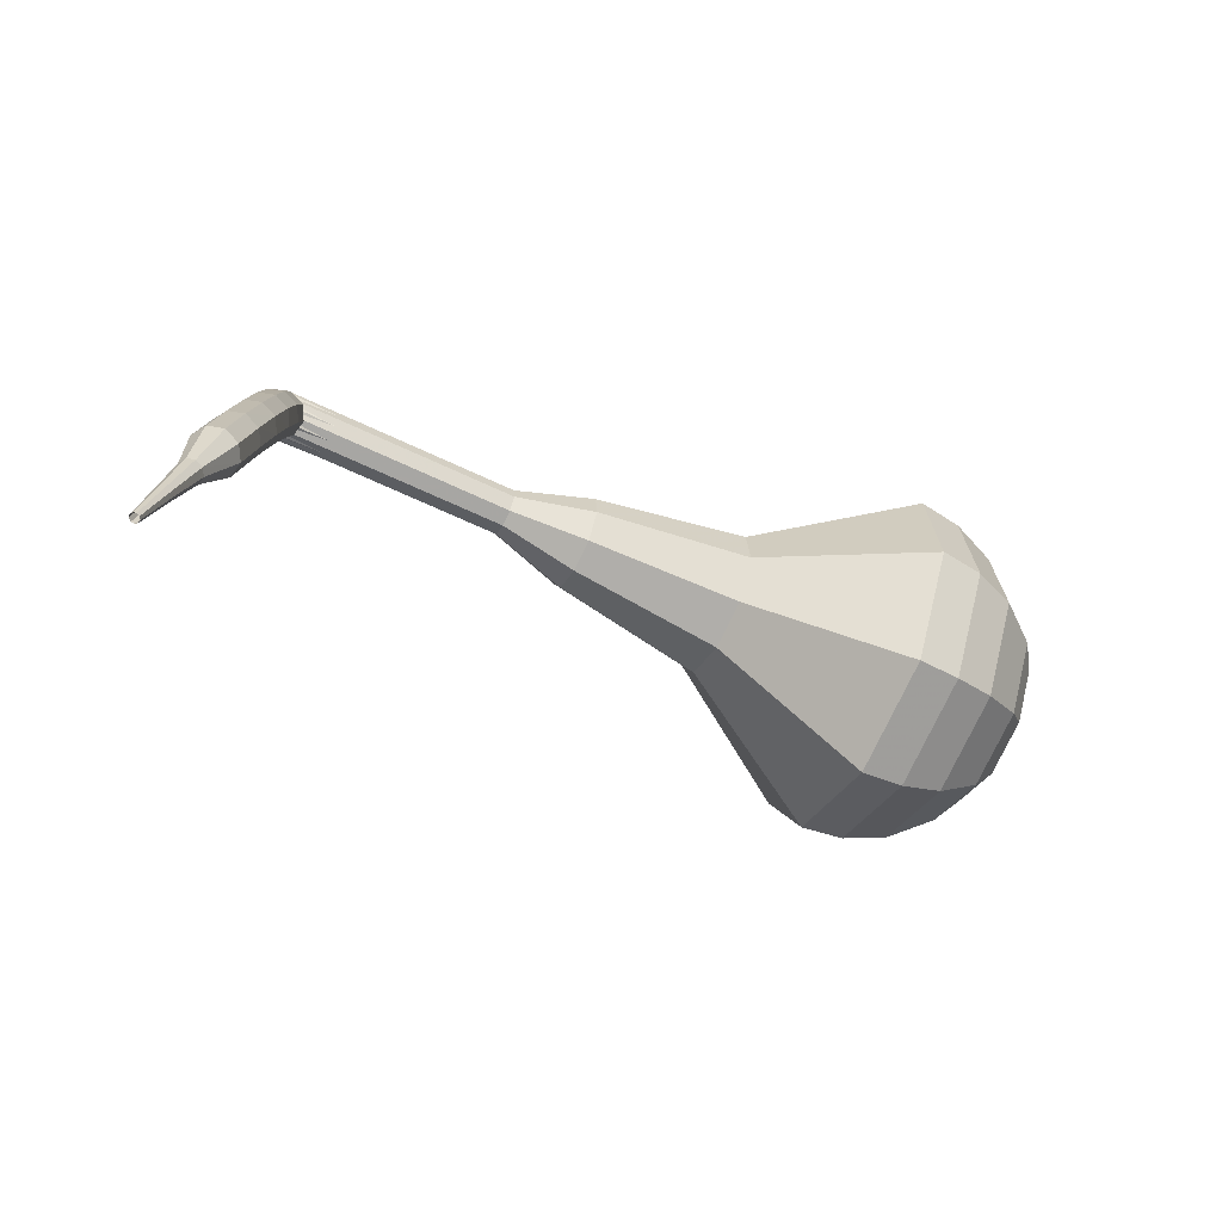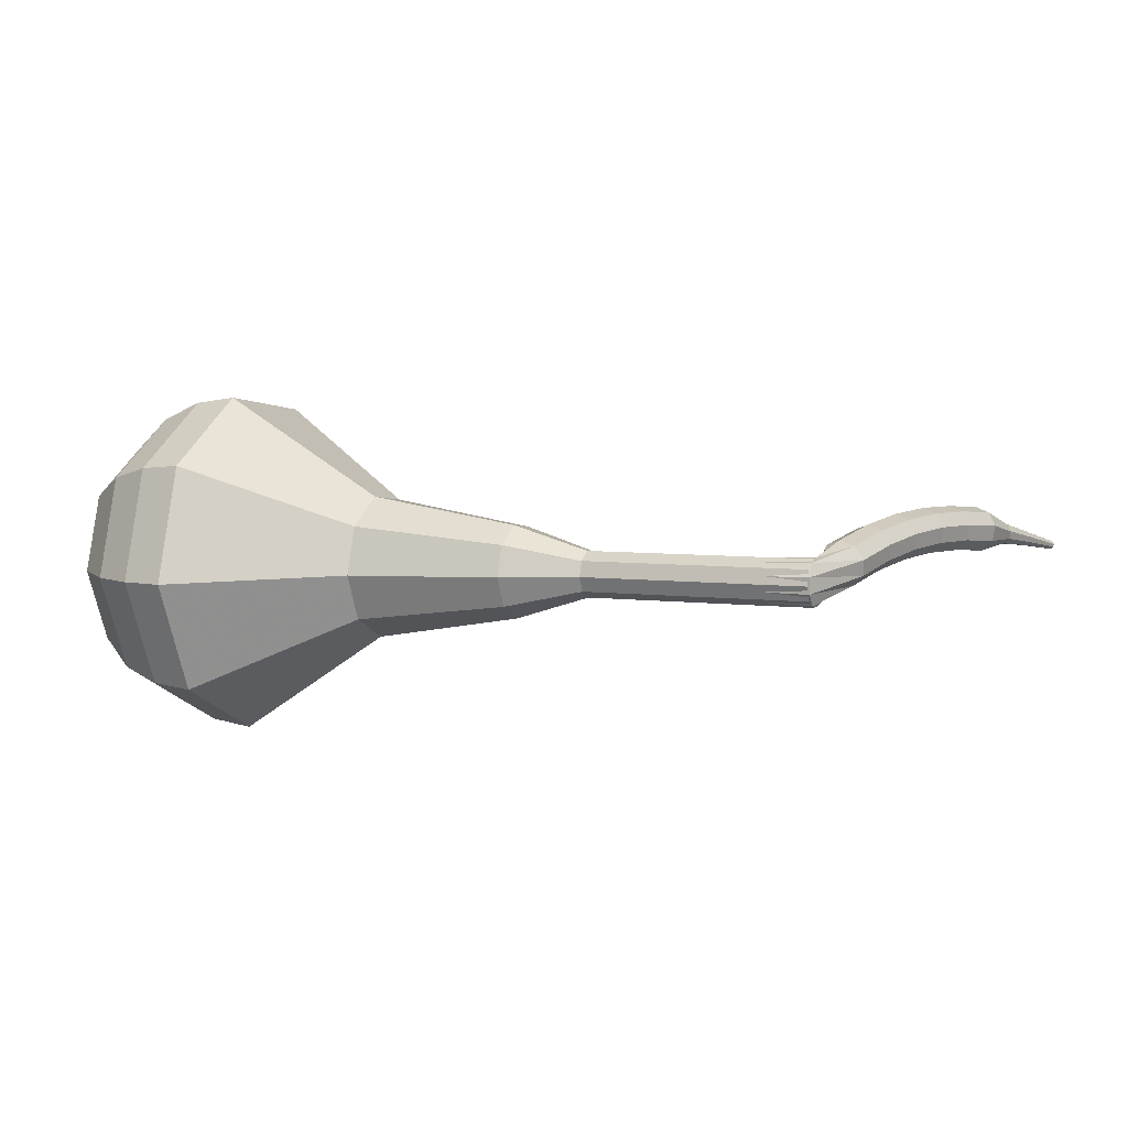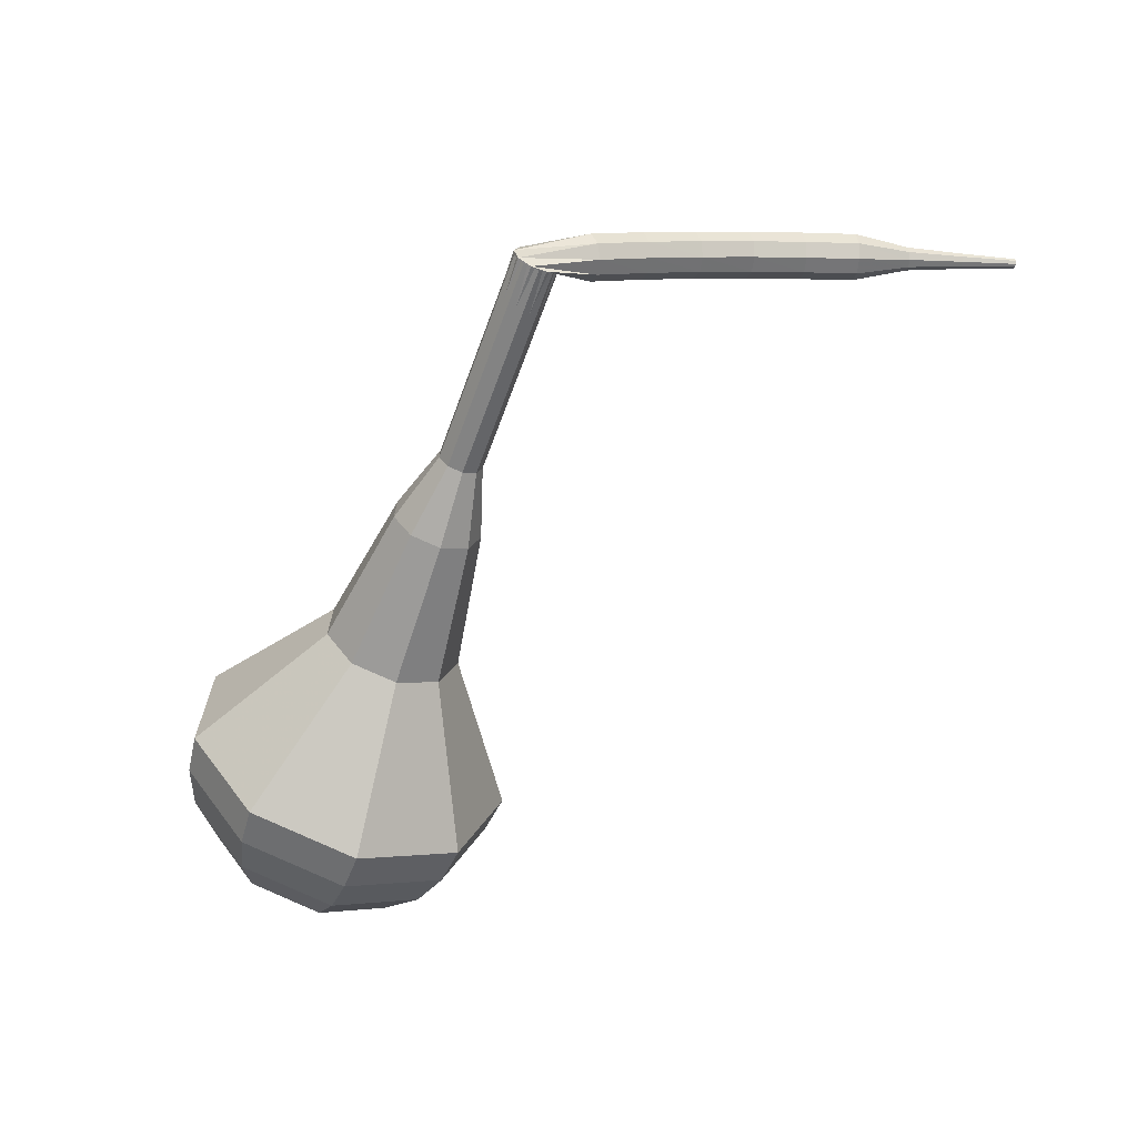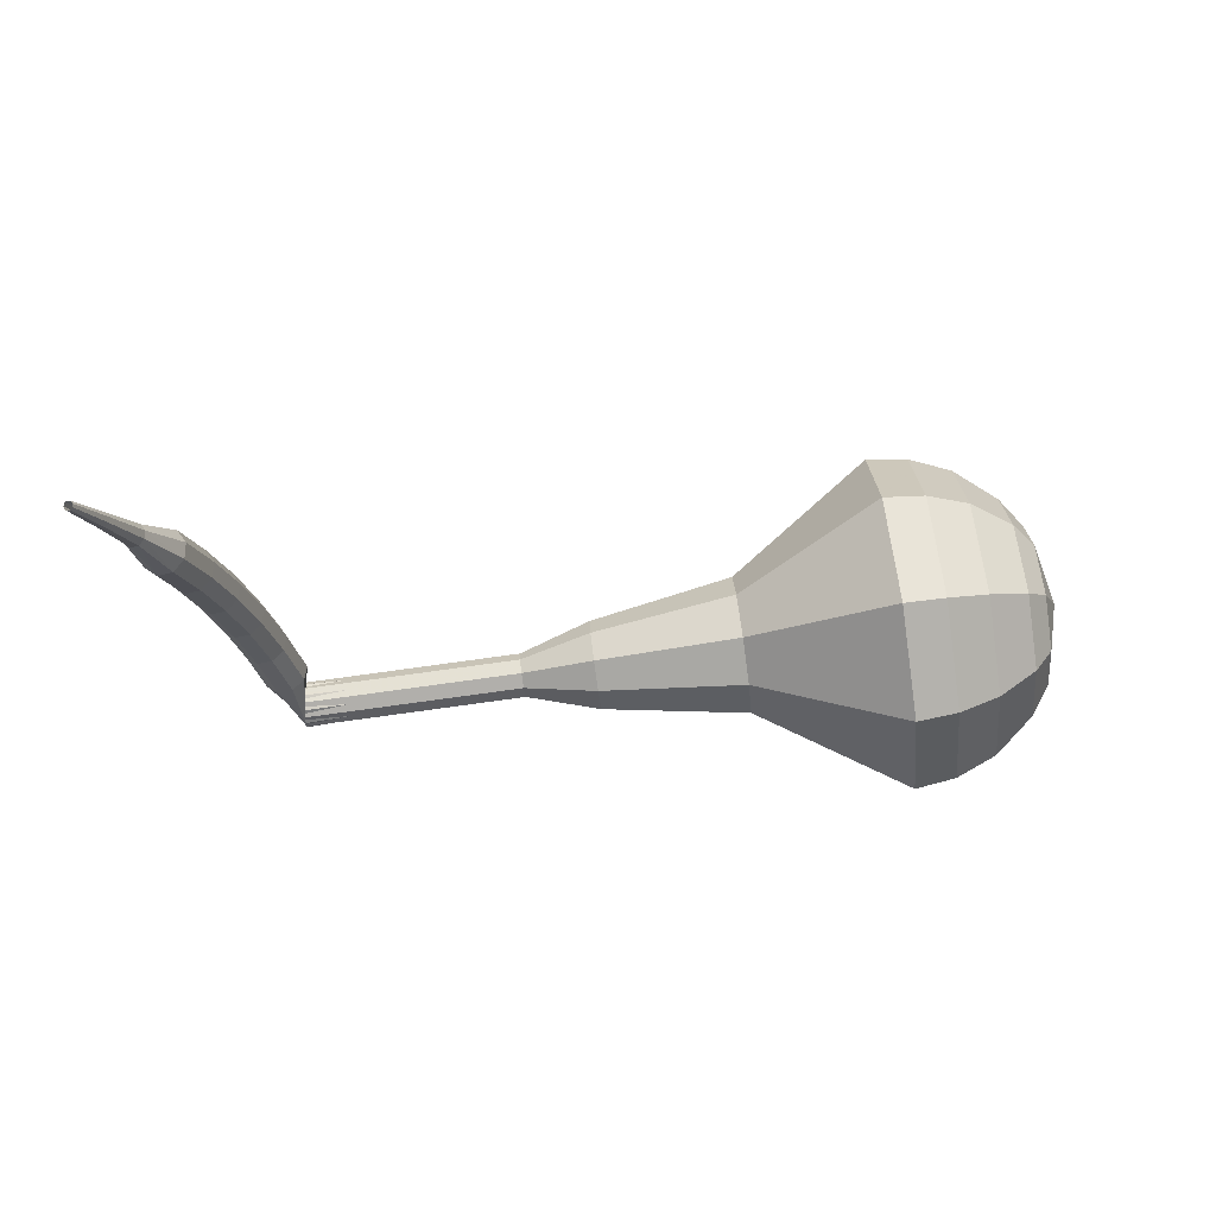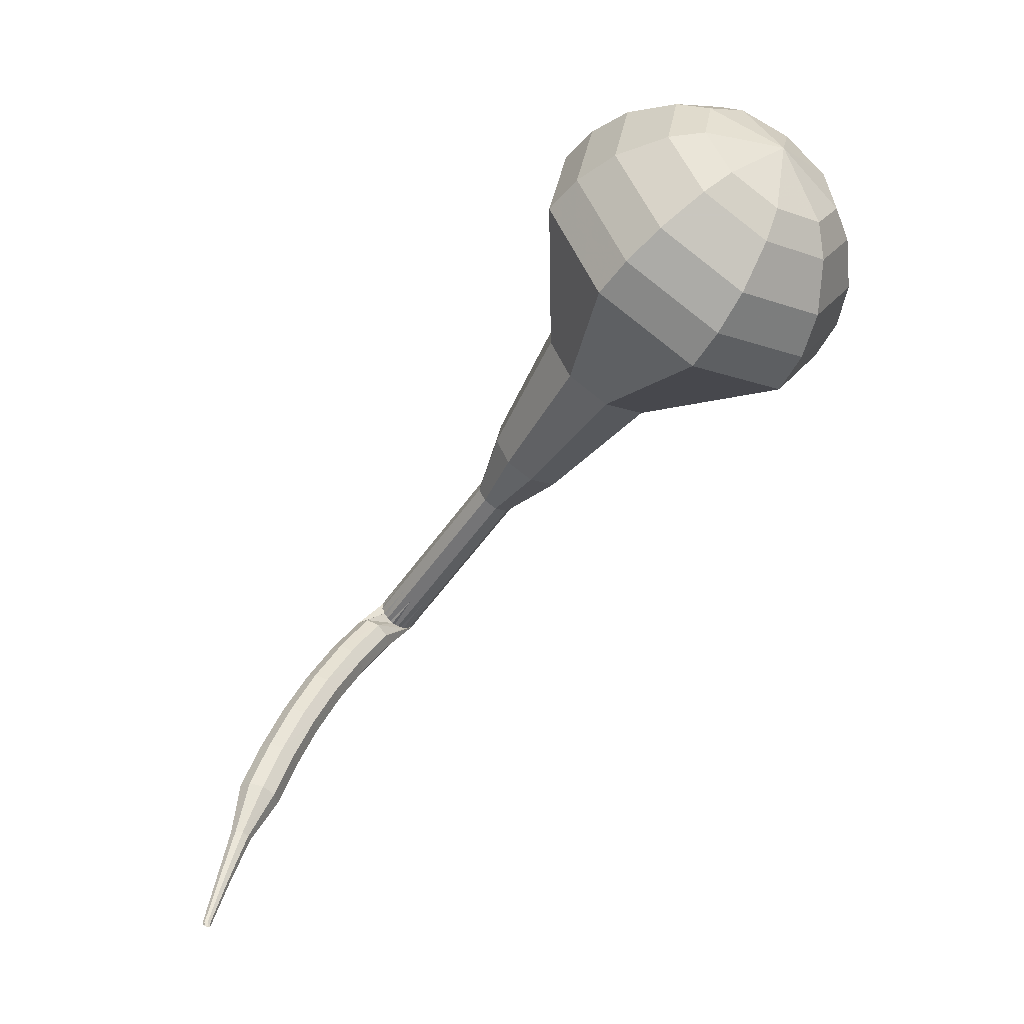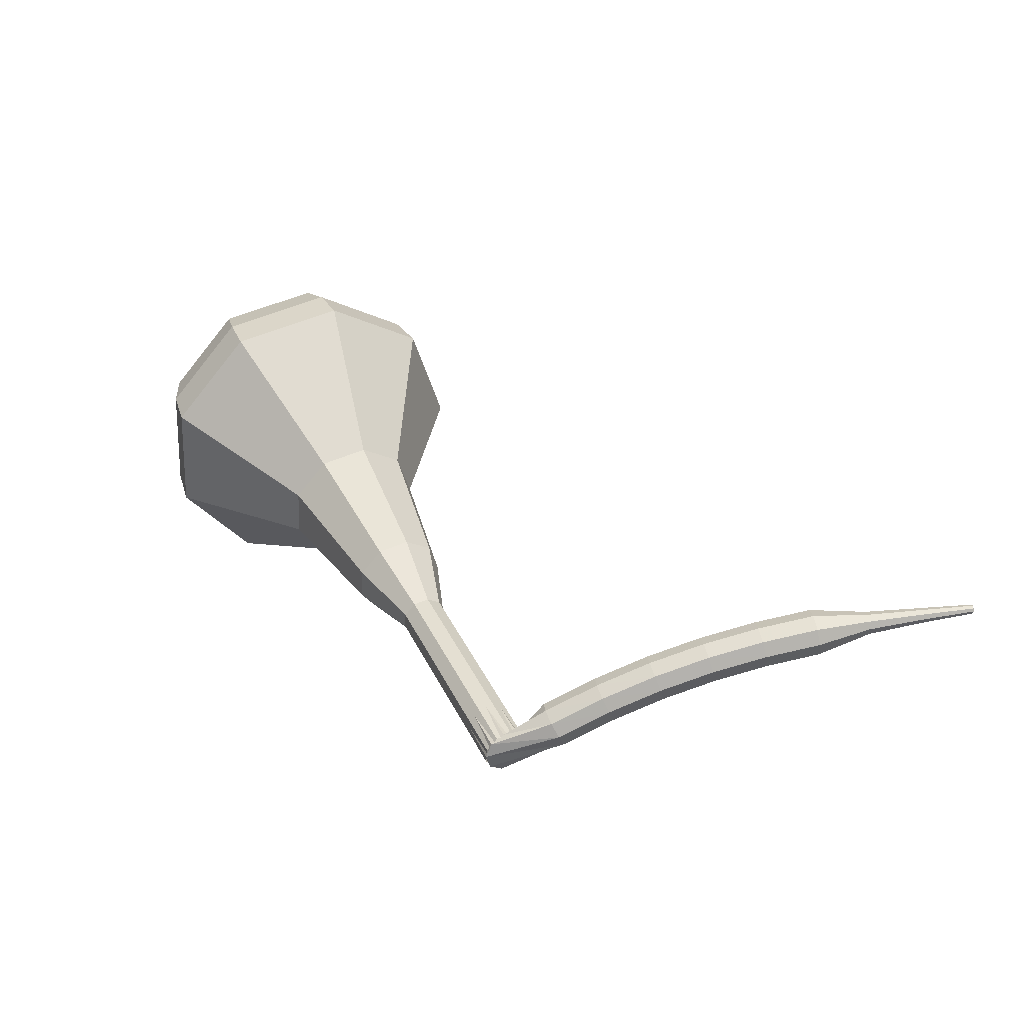
<metadata>
{"format":"obj","ext":"obj","renderer":"f3d","projection":"perspective","resolution":1024,"background":"white","views":[{"elev":-55.0,"azim":-34.3,"up":"+Y"},{"elev":-13.1,"azim":-157.5,"up":"+Z"},{"elev":-66.9,"azim":-111.5,"up":"+Z"},{"elev":-7.9,"azim":0.4,"up":"+Z"},{"elev":-50.2,"azim":50.4,"up":"+Y"},{"elev":29.6,"azim":-115.5,"up":"+Z"}]}
</metadata>
<code>
g tube1
v 159.4 145.9 166.7
v 159.9 147 163.6
v 160.2 150 161.9
v 160.2 153.3 162.5
v 159.9 155.5 165.1
v 159.5 155.5 168.4
v 159.1 153.3 171
v 158.9 150 171.6
v 159.1 147.1 169.9
v 159.4 145.9 166.7
v 160.4 147.2 166.9
v 160.7 148 164.5
v 161 150.2 163.3
v 161 152.6 163.7
v 160.8 154.2 165.6
v 160.4 154.2 168.1
v 160.1 152.6 170
v 160 150.2 170.4
v 160.1 148 169.2
v 160.4 147.2 166.9
v 161.4 150.8 167
v 161.4 150.8 167
v 161.4 150.8 167
v 161.4 150.8 167
v 161.4 150.8 167
v 161.4 150.8 167
v 161.4 150.8 167
v 161.4 150.8 167
v 161.4 150.8 167
v 161.4 150.8 167
v 127.9 152.7 162.6
v 128 152.5 161.9
v 128.1 151.9 161.6
v 128.1 151.2 161.7
v 128 150.8 162.2
v 128 150.8 162.9
v 127.9 151.2 163.4
v 127.9 151.9 163.5
v 127.9 152.5 163.2
v 127.9 152.7 162.6
v 126.4 149.9 163.7
v 126.6 149.6 163.2
v 127.1 149.3 162.9
v 127.8 149.1 163
v 128.2 149.3 163.4
v 128.3 149.6 164.1
v 128 149.9 164.5
v 127.3 150.1 164.6
v 126.7 150.2 164.3
v 126.4 149.9 163.7
v 125.8 147.8 164.8
v 126 147.5 164.2
v 126.5 147.2 163.9
v 127.2 147.1 164
v 127.6 147.2 164.5
v 127.7 147.4 165.1
v 127.3 147.7 165.6
v 126.7 148 165.7
v 126.1 148 165.4
v 125.8 147.8 164.8
v 125.2 145.7 165.7
v 125.3 145.4 165.1
v 125.9 145.1 164.8
v 126.5 145 164.9
v 127 145 165.4
v 127.1 145.2 166
v 126.7 145.5 166.5
v 126.1 145.8 166.6
v 125.5 145.8 166.3
v 125.2 145.7 165.7
v 124.5 143.5 166.4
v 124.7 143.2 165.8
v 125.2 143 165.5
v 125.9 142.8 165.6
v 126.3 142.8 166.1
v 126.4 143 166.8
v 126 143.3 167.3
v 125.4 143.5 167.4
v 124.8 143.6 167
v 124.5 143.5 166.4
v 123.8 141.3 167
v 124 141.1 166.4
v 124.6 140.8 166
v 125.2 140.6 166.1
v 125.7 140.6 166.6
v 125.7 140.7 167.3
v 125.3 141 167.8
v 124.7 141.2 167.9
v 124.1 141.3 167.6
v 123.8 141.3 167
v 123.1 139 167.4
v 123.3 138.9 166.8
v 123.9 138.6 166.4
v 124.5 138.4 166.5
v 125 138.4 167.1
v 125 138.5 167.7
v 124.6 138.7 168.2
v 124 138.9 168.4
v 123.4 139 168
v 123.1 139 167.4
v 122.9 136.6 167.7
v 123 136.5 167.4
v 123.3 136.4 167.2
v 123.6 136.3 167.2
v 123.8 136.3 167.5
v 123.8 136.3 167.8
v 123.6 136.4 168.1
v 123.3 136.5 168.2
v 123 136.6 168
v 122.9 136.6 167.7
v 122.3 134.3 167.9
v 122.4 134.3 167.6
v 122.6 134.2 167.5
v 122.8 134.1 167.6
v 122.9 134.1 167.7
v 122.9 134.1 168
v 122.8 134.2 168.1
v 122.6 134.2 168.2
v 122.4 134.3 168.1
v 122.3 134.3 167.9
v 121.7 132 168
v 121.8 132 167.9
v 121.9 131.9 167.8
v 122 131.9 167.8
v 122.1 131.9 167.9
v 122.1 131.9 168.1
v 122 131.9 168.2
v 121.9 132 168.2
v 121.8 132 168.1
v 121.7 132 168
f 1 2 12
f 12 11 1
f 2 3 13
f 13 12 2
f 3 4 14
f 14 13 3
f 4 5 15
f 15 14 4
f 5 6 16
f 16 15 5
f 6 7 17
f 17 16 6
f 7 8 18
f 18 17 7
f 8 9 19
f 19 18 8
f 9 10 20
f 20 19 9
f 11 12 22
f 22 21 11
f 12 13 23
f 23 22 12
f 13 14 24
f 24 23 13
f 14 15 25
f 25 24 14
f 15 16 26
f 26 25 15
f 16 17 27
f 27 26 16
f 17 18 28
f 28 27 17
f 18 19 29
f 29 28 18
f 19 20 30
f 30 29 19
f 21 22 32
f 32 31 21
f 22 23 33
f 33 32 22
f 23 24 34
f 34 33 23
f 24 25 35
f 35 34 24
f 25 26 36
f 36 35 25
f 26 27 37
f 37 36 26
f 27 28 38
f 38 37 27
f 28 29 39
f 39 38 28
f 29 30 40
f 40 39 29
f 31 32 42
f 42 41 31
f 32 33 43
f 43 42 32
f 33 34 44
f 44 43 33
f 34 35 45
f 45 44 34
f 35 36 46
f 46 45 35
f 36 37 47
f 47 46 36
f 37 38 48
f 48 47 37
f 38 39 49
f 49 48 38
f 39 40 50
f 50 49 39
f 41 42 52
f 52 51 41
f 42 43 53
f 53 52 42
f 43 44 54
f 54 53 43
f 44 45 55
f 55 54 44
f 45 46 56
f 56 55 45
f 46 47 57
f 57 56 46
f 47 48 58
f 58 57 47
f 48 49 59
f 59 58 48
f 49 50 60
f 60 59 49
f 51 52 62
f 62 61 51
f 52 53 63
f 63 62 52
f 53 54 64
f 64 63 53
f 54 55 65
f 65 64 54
f 55 56 66
f 66 65 55
f 56 57 67
f 67 66 56
f 57 58 68
f 68 67 57
f 58 59 69
f 69 68 58
f 59 60 70
f 70 69 59
f 61 62 72
f 72 71 61
f 62 63 73
f 73 72 62
f 63 64 74
f 74 73 63
f 64 65 75
f 75 74 64
f 65 66 76
f 76 75 65
f 66 67 77
f 77 76 66
f 67 68 78
f 78 77 67
f 68 69 79
f 79 78 68
f 69 70 80
f 80 79 69
f 71 72 82
f 82 81 71
f 72 73 83
f 83 82 72
f 73 74 84
f 84 83 73
f 74 75 85
f 85 84 74
f 75 76 86
f 86 85 75
f 76 77 87
f 87 86 76
f 77 78 88
f 88 87 77
f 78 79 89
f 89 88 78
f 79 80 90
f 90 89 79
f 81 82 92
f 92 91 81
f 82 83 93
f 93 92 82
f 83 84 94
f 94 93 83
f 84 85 95
f 95 94 84
f 85 86 96
f 96 95 85
f 86 87 97
f 97 96 86
f 87 88 98
f 98 97 87
f 88 89 99
f 99 98 88
f 89 90 100
f 100 99 89
f 91 92 102
f 102 101 91
f 92 93 103
f 103 102 92
f 93 94 104
f 104 103 93
f 94 95 105
f 105 104 94
f 95 96 106
f 106 105 95
f 96 97 107
f 107 106 96
f 97 98 108
f 108 107 97
f 98 99 109
f 109 108 98
f 99 100 110
f 110 109 99
f 101 102 112
f 112 111 101
f 102 103 113
f 113 112 102
f 103 104 114
f 114 113 103
f 104 105 115
f 115 114 104
f 105 106 116
f 116 115 105
f 106 107 117
f 117 116 106
f 107 108 118
f 118 117 107
f 108 109 119
f 119 118 108
f 109 110 120
f 120 119 109
f 111 112 122
f 122 121 111
f 112 113 123
f 123 122 112
f 113 114 124
f 124 123 113
f 114 115 125
f 125 124 114
f 115 116 126
f 126 125 115
f 116 117 127
f 127 126 116
f 117 118 128
f 128 127 117
f 118 119 129
f 129 128 118
f 119 120 130
f 130 129 119
v 127.9 150.7 162.6
v 128 151 161.9
v 128.1 151.6 161.6
v 128.1 152.2 161.7
v 128 152.7 162.2
v 127.9 152.7 162.9
v 127.9 152.2 163.4
v 127.8 151.6 163.5
v 127.9 151 163.2
v 127.9 150.7 162.6
v 131.2 150.6 163
v 131.3 150.9 162.4
v 131.3 151.5 162
v 131.3 152.1 162.1
v 131.3 152.6 162.7
v 131.2 152.6 163.3
v 131.1 152.1 163.9
v 131.1 151.5 164
v 131.1 150.9 163.6
v 131.2 150.6 163
v 134.4 150.5 163.4
v 134.5 150.8 162.8
v 134.6 151.4 162.5
v 134.6 152 162.6
v 134.5 152.5 163.1
v 134.5 152.5 163.8
v 134.4 152.1 164.3
v 134.3 151.4 164.4
v 134.4 150.8 164.1
v 134.4 150.5 163.4
v 137.7 150.5 163.9
v 137.8 150.7 163.2
v 137.9 151.3 162.9
v 137.9 152 163
v 137.8 152.4 163.5
v 137.7 152.4 164.2
v 137.6 152 164.7
v 137.6 151.3 164.8
v 137.6 150.7 164.5
v 137.7 150.5 163.9
v 140.9 149.3 164.3
v 141.1 149.8 163
v 141.2 151 162.3
v 141.2 152.4 162.5
v 141.1 153.3 163.6
v 140.9 153.3 165
v 140.8 152.4 166
v 140.7 151 166.3
v 140.8 149.8 165.6
v 140.9 149.3 164.3
v 147.4 148.1 165.1
v 147.7 148.8 163.2
v 147.9 150.6 162.1
v 147.9 152.7 162.5
v 147.7 154.1 164.1
v 147.4 154.1 166.2
v 147.2 152.8 167.8
v 147.1 150.7 168.2
v 147.2 148.8 167.1
v 147.4 148.1 165.1
v 153.8 143.5 166
v 154.5 145.2 161.2
v 154.9 149.7 158.7
v 155 154.7 159.6
v 154.5 158 163.5
v 153.9 158.1 168.5
v 153.3 154.8 172.4
v 153 149.7 173.3
v 153.2 145.3 170.8
v 153.8 143.5 166
v 155.7 143.7 166.2
v 156.3 145.4 161.6
v 156.8 149.7 159.2
v 156.8 154.6 160
v 156.4 157.8 163.8
v 155.7 157.8 168.7
v 155.1 154.6 172.5
v 154.9 149.7 173.3
v 155.1 145.4 170.9
v 155.7 143.7 166.2
v 157.5 144.4 166.5
v 158.1 145.9 162.4
v 158.5 149.7 160.1
v 158.5 154.1 160.9
v 158.2 157 164.3
v 157.6 157 168.7
v 157.1 154.2 172.1
v 156.8 149.8 172.8
v 157 145.9 170.6
v 157.5 144.4 166.5
v 159.4 145.9 166.7
v 159.9 147 163.6
v 160.2 150 161.9
v 160.2 153.3 162.5
v 159.9 155.5 165.1
v 159.5 155.5 168.4
v 159.1 153.3 171
v 158.9 150 171.6
v 159.1 147.1 169.9
v 159.4 145.9 166.7
v 160.4 147.2 166.9
v 160.7 148 164.5
v 161 150.2 163.3
v 161 152.6 163.7
v 160.8 154.2 165.6
v 160.4 154.2 168.1
v 160.1 152.6 170
v 160 150.2 170.4
v 160.1 148 169.2
v 160.4 147.2 166.9
v 161.4 150.8 167
v 161.4 150.8 167
v 161.4 150.8 167
v 161.4 150.8 167
v 161.4 150.8 167
v 161.4 150.8 167
v 161.4 150.8 167
v 161.4 150.8 167
v 161.4 150.8 167
v 161.4 150.8 167
f 131 132 142
f 142 141 131
f 132 133 143
f 143 142 132
f 133 134 144
f 144 143 133
f 134 135 145
f 145 144 134
f 135 136 146
f 146 145 135
f 136 137 147
f 147 146 136
f 137 138 148
f 148 147 137
f 138 139 149
f 149 148 138
f 139 140 150
f 150 149 139
f 141 142 152
f 152 151 141
f 142 143 153
f 153 152 142
f 143 144 154
f 154 153 143
f 144 145 155
f 155 154 144
f 145 146 156
f 156 155 145
f 146 147 157
f 157 156 146
f 147 148 158
f 158 157 147
f 148 149 159
f 159 158 148
f 149 150 160
f 160 159 149
f 151 152 162
f 162 161 151
f 152 153 163
f 163 162 152
f 153 154 164
f 164 163 153
f 154 155 165
f 165 164 154
f 155 156 166
f 166 165 155
f 156 157 167
f 167 166 156
f 157 158 168
f 168 167 157
f 158 159 169
f 169 168 158
f 159 160 170
f 170 169 159
f 161 162 172
f 172 171 161
f 162 163 173
f 173 172 162
f 163 164 174
f 174 173 163
f 164 165 175
f 175 174 164
f 165 166 176
f 176 175 165
f 166 167 177
f 177 176 166
f 167 168 178
f 178 177 167
f 168 169 179
f 179 178 168
f 169 170 180
f 180 179 169
f 171 172 182
f 182 181 171
f 172 173 183
f 183 182 172
f 173 174 184
f 184 183 173
f 174 175 185
f 185 184 174
f 175 176 186
f 186 185 175
f 176 177 187
f 187 186 176
f 177 178 188
f 188 187 177
f 178 179 189
f 189 188 178
f 179 180 190
f 190 189 179
f 181 182 192
f 192 191 181
f 182 183 193
f 193 192 182
f 183 184 194
f 194 193 183
f 184 185 195
f 195 194 184
f 185 186 196
f 196 195 185
f 186 187 197
f 197 196 186
f 187 188 198
f 198 197 187
f 188 189 199
f 199 198 188
f 189 190 200
f 200 199 189
f 191 192 202
f 202 201 191
f 192 193 203
f 203 202 192
f 193 194 204
f 204 203 193
f 194 195 205
f 205 204 194
f 195 196 206
f 206 205 195
f 196 197 207
f 207 206 196
f 197 198 208
f 208 207 197
f 198 199 209
f 209 208 198
f 199 200 210
f 210 209 199
f 201 202 212
f 212 211 201
f 202 203 213
f 213 212 202
f 203 204 214
f 214 213 203
f 204 205 215
f 215 214 204
f 205 206 216
f 216 215 205
f 206 207 217
f 217 216 206
f 207 208 218
f 218 217 207
f 208 209 219
f 219 218 208
f 209 210 220
f 220 219 209
f 211 212 222
f 222 221 211
f 212 213 223
f 223 222 212
f 213 214 224
f 224 223 213
f 214 215 225
f 225 224 214
f 215 216 226
f 226 225 215
f 216 217 227
f 227 226 216
f 217 218 228
f 228 227 217
f 218 219 229
f 229 228 218
f 219 220 230
f 230 229 219
f 221 222 232
f 232 231 221
f 222 223 233
f 233 232 222
f 223 224 234
f 234 233 223
f 224 225 235
f 235 234 224
f 225 226 236
f 236 235 225
f 226 227 237
f 237 236 226
f 227 228 238
f 238 237 227
f 228 229 239
f 239 238 228
f 229 230 240
f 240 239 229
f 231 232 242
f 242 241 231
f 232 233 243
f 243 242 232
f 233 234 244
f 244 243 233
f 234 235 245
f 245 244 234
f 235 236 246
f 246 245 235
f 236 237 247
f 247 246 236
f 237 238 248
f 248 247 237
f 238 239 249
f 249 248 238
f 239 240 250
f 250 249 239
g

</code>
